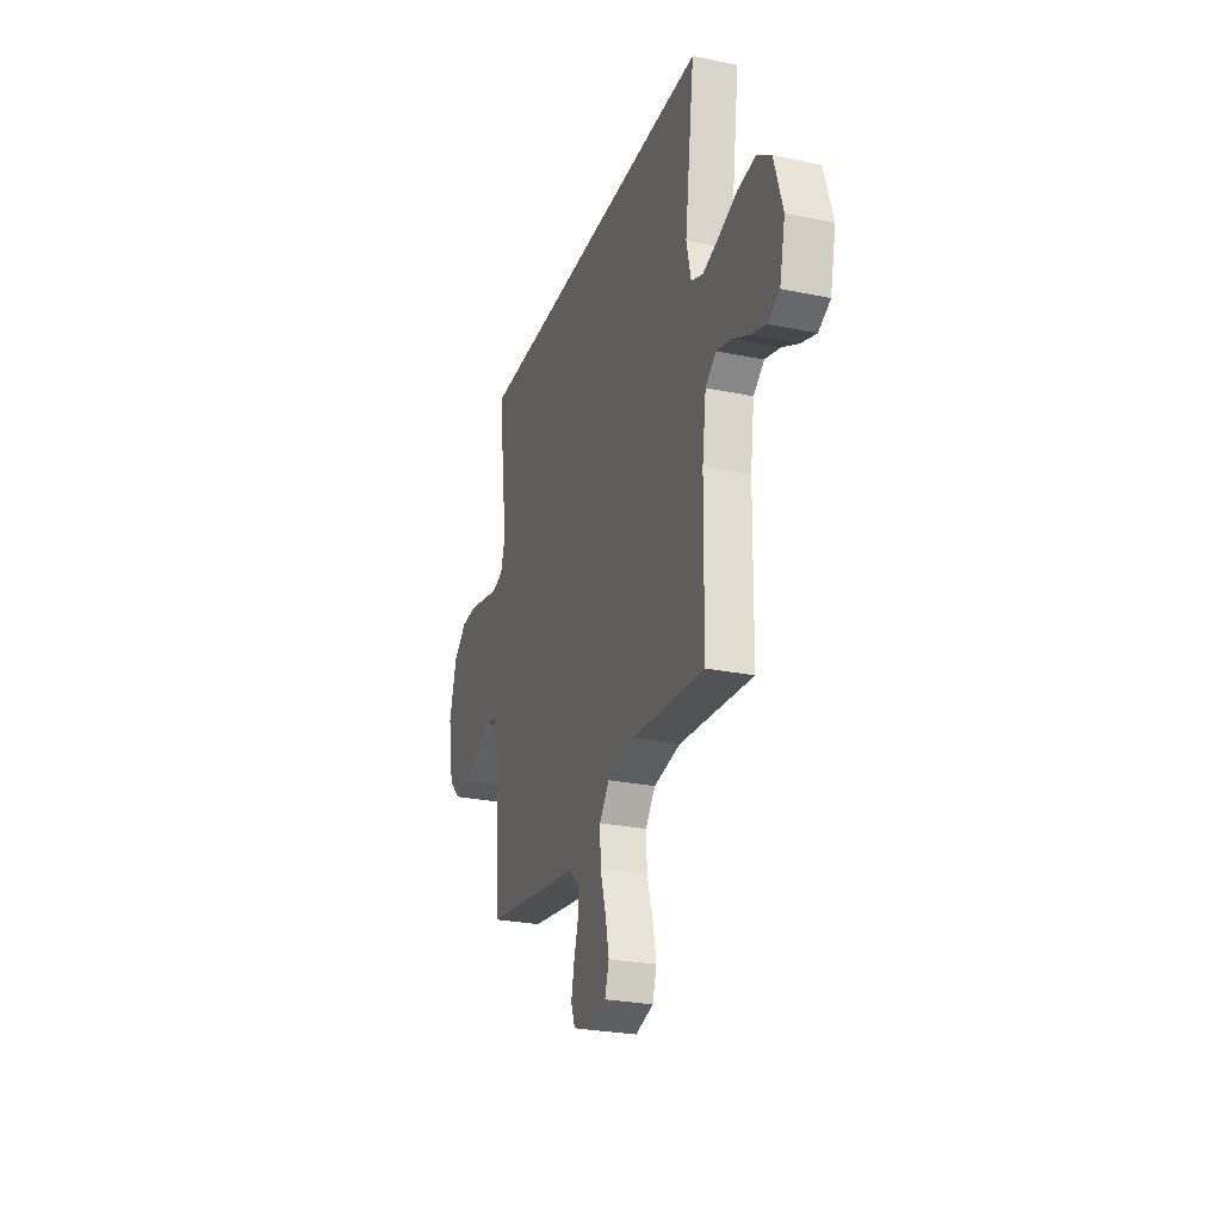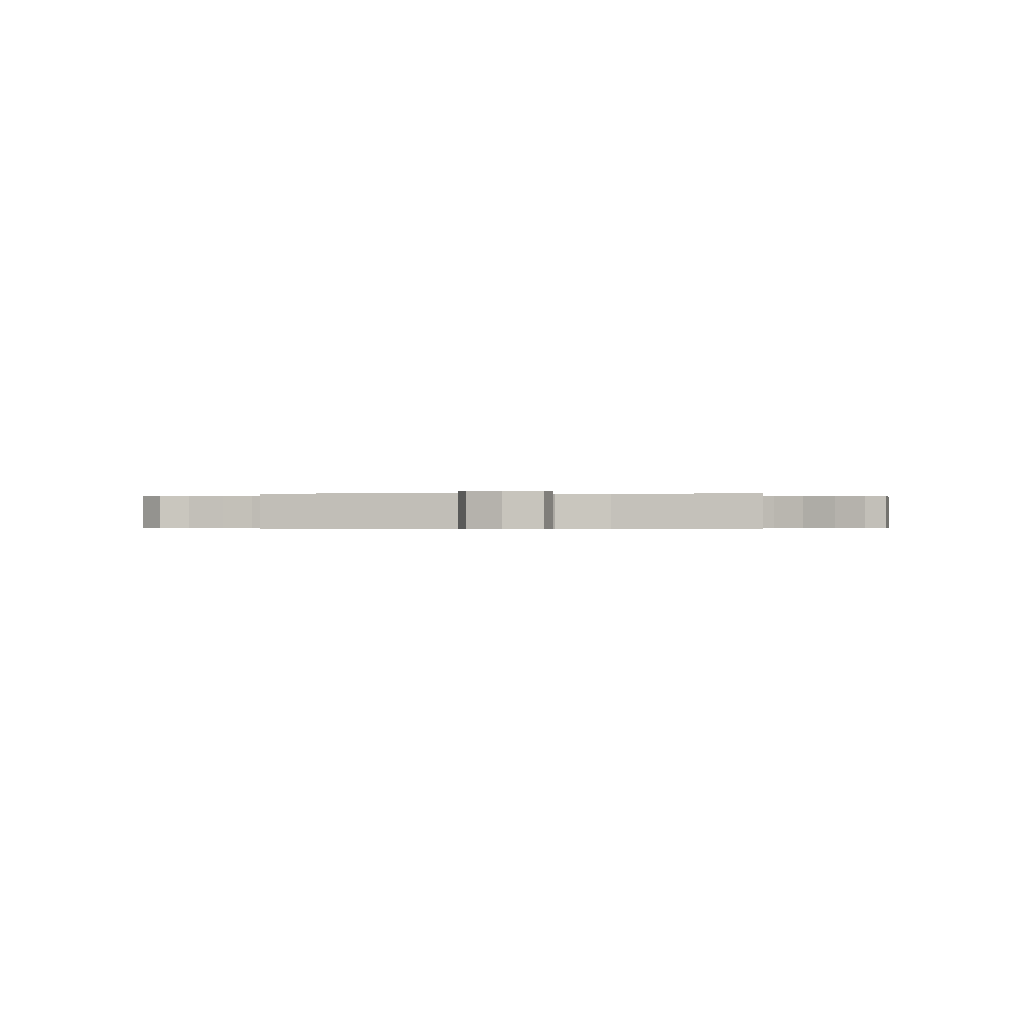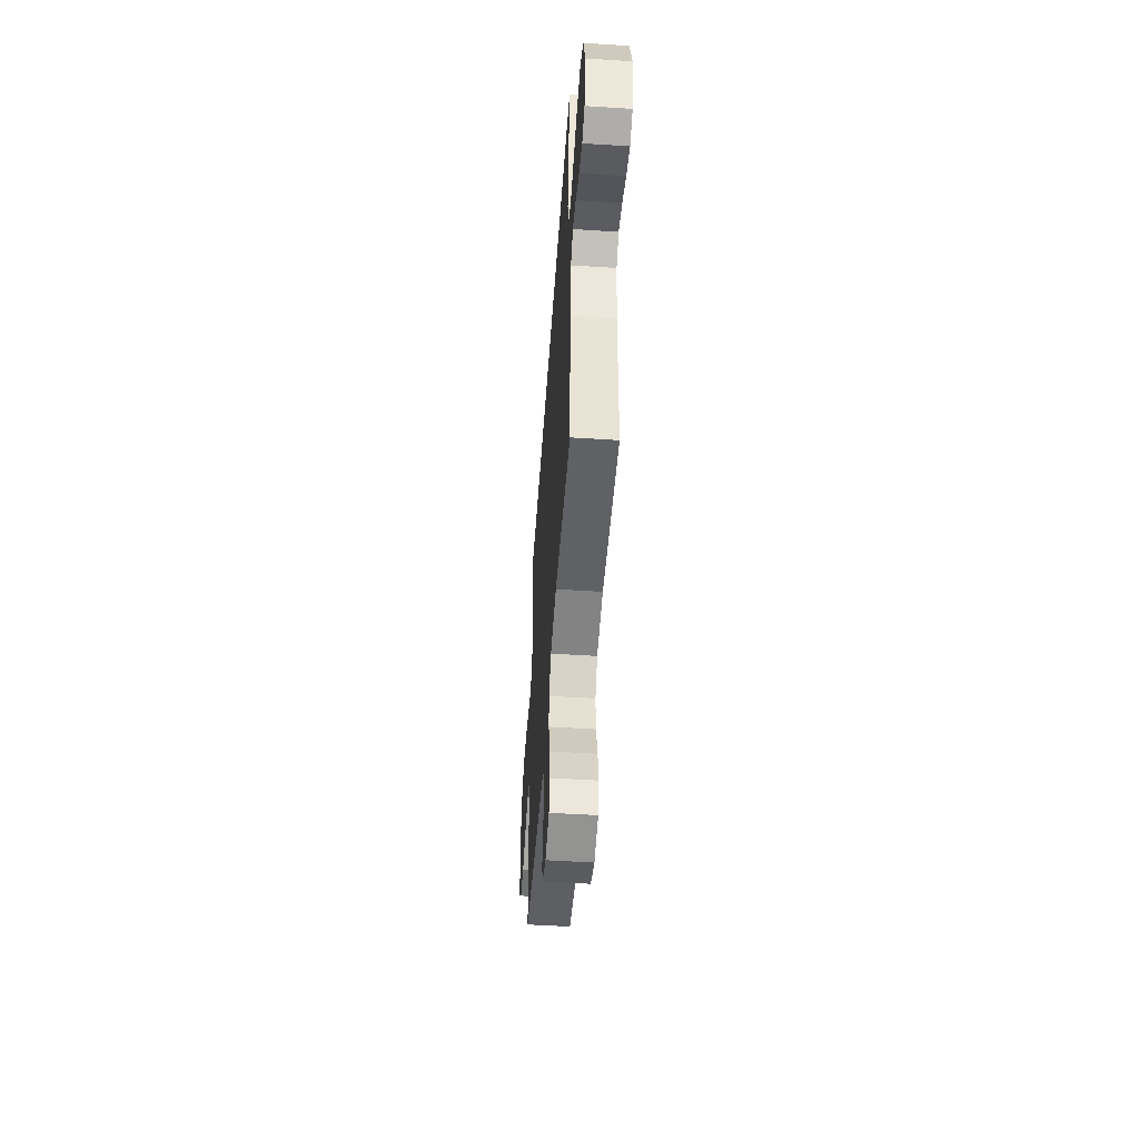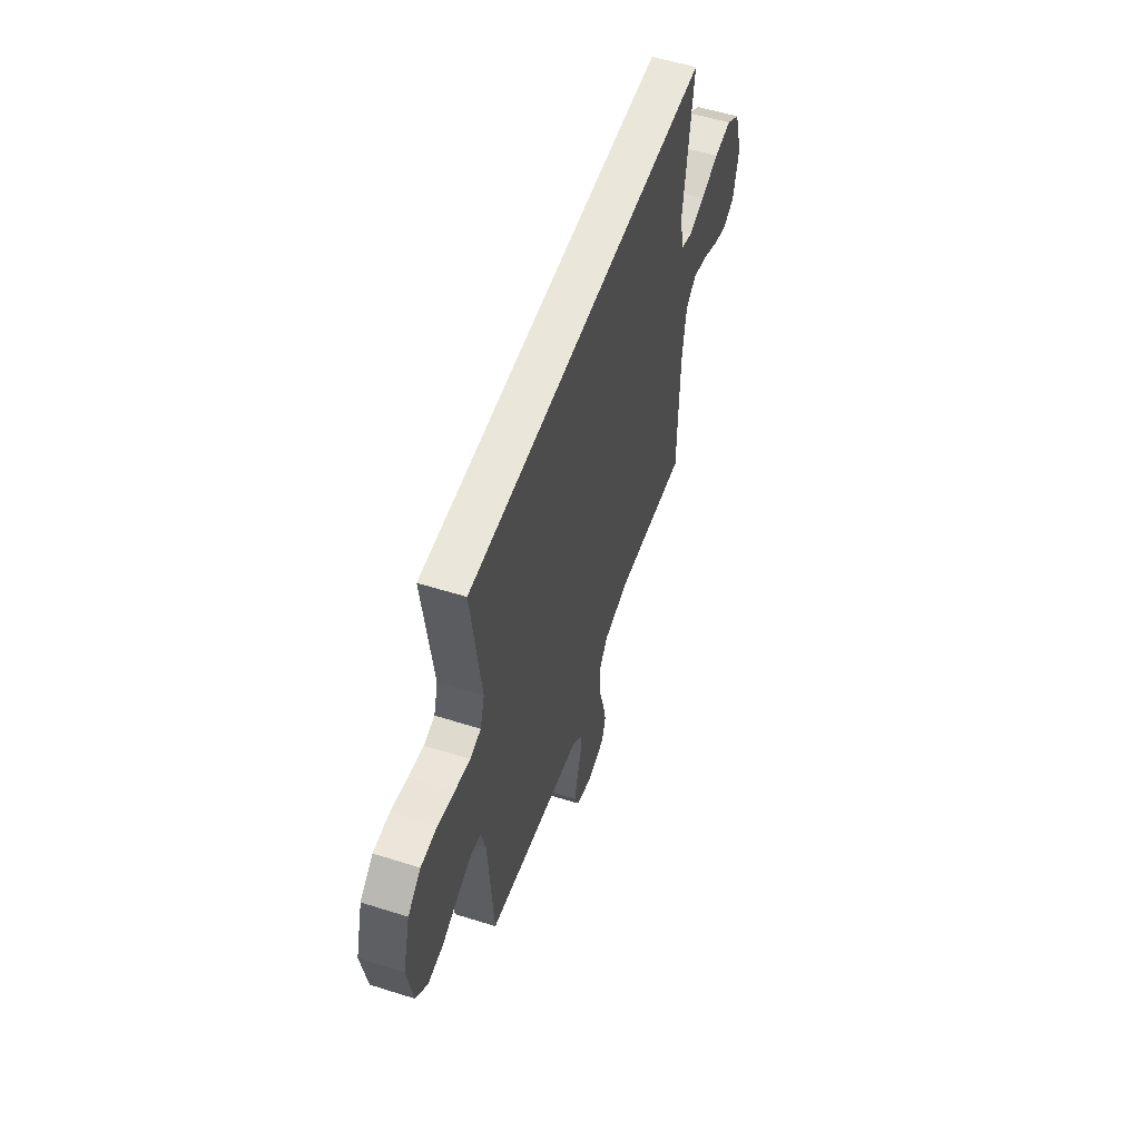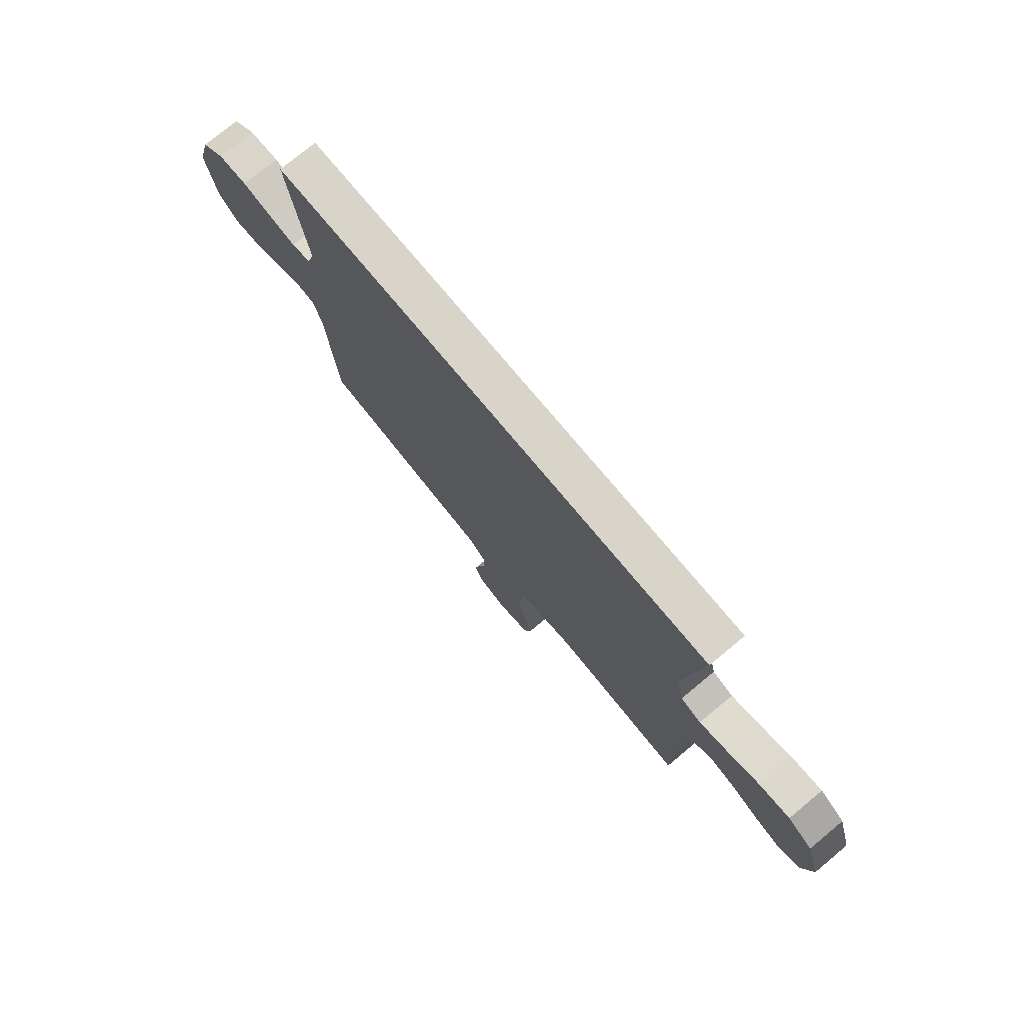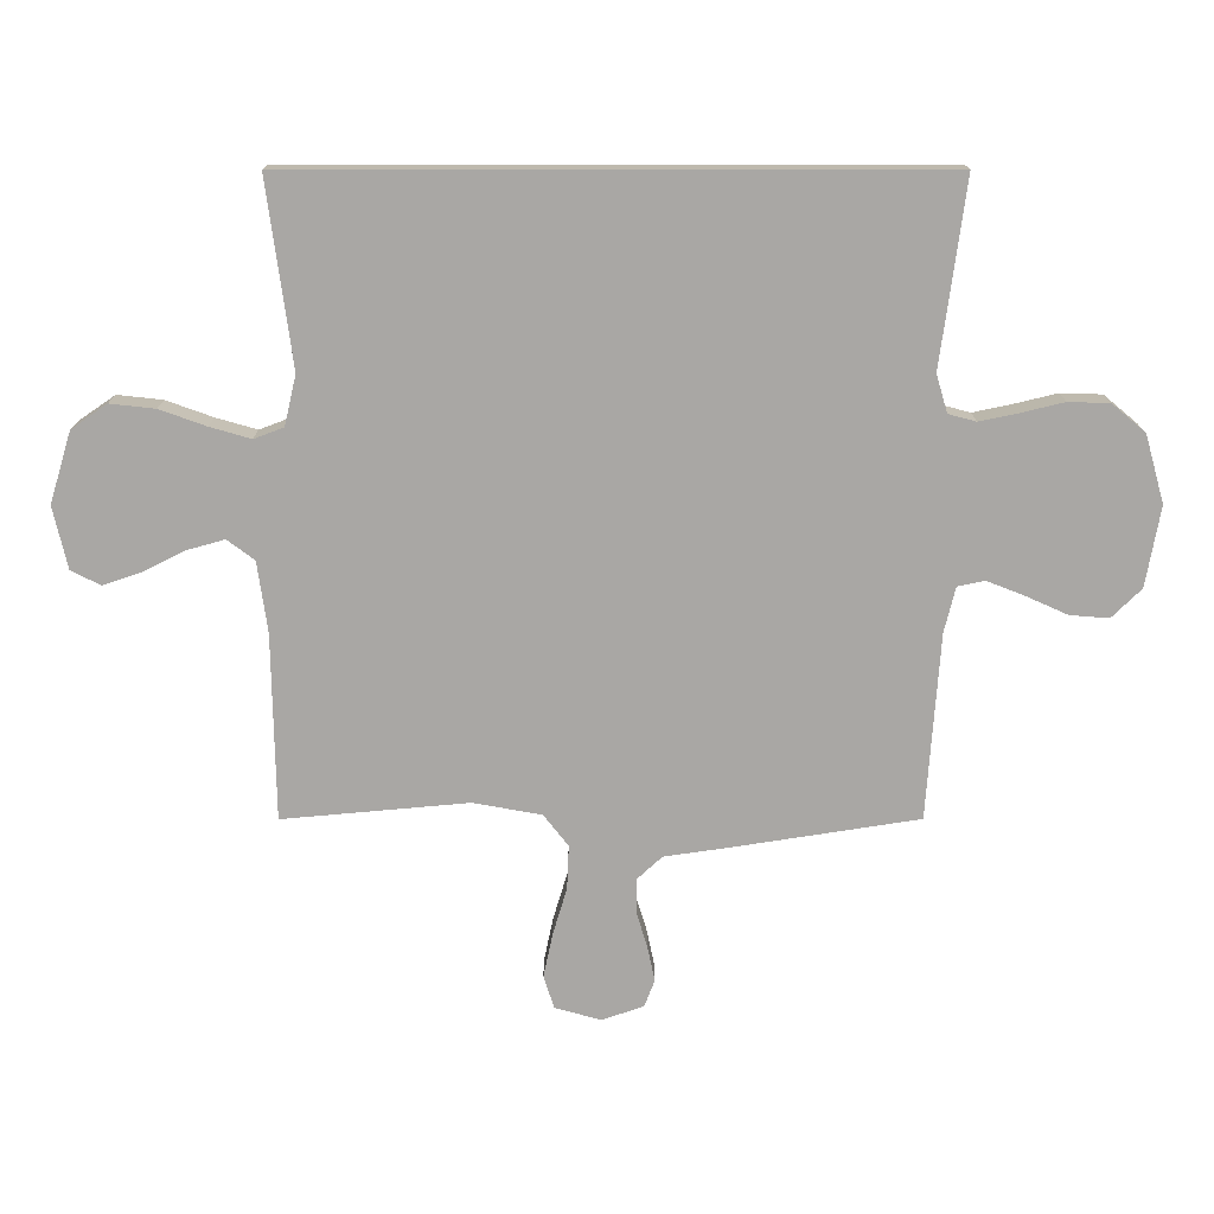
<metadata>
{"format":"obj","ext":"obj","renderer":"f3d","projection":"perspective","resolution":1024,"background":"white","views":[{"elev":-26.5,"azim":-107.9,"up":"+Z"},{"elev":-0.3,"azim":-177.7,"up":"+Y"},{"elev":-50.7,"azim":-94.0,"up":"+Z"},{"elev":54.9,"azim":108.4,"up":"+Z"},{"elev":75.5,"azim":-129.7,"up":"+Z"},{"elev":15.3,"azim":-0.1,"up":"+Z"}]}
</metadata>
<code>
v -0.5 0.07 -0.5
v -0.505 0.07 -0.2
v -0.521 0.07 -0.086
v -0.565 0.07 -0.053
v -0.626 0.07 -0.07
v -0.693 0.07 -0.104
v -0.755 0.07 -0.125
v -0.803 0.07 -0.101
v -0.826 0.07 0
v -0.791 0.07 0.115
v -0.733 0.07 0.155
v -0.66 0.07 0.147
v -0.585 0.07 0.12
v -0.519 0.07 0.101
v -0.471 0.07 0.119
v -0.452 0.07 0.2
v -0.492 0.07 0.5
v 0.538 0.07 0.5
v 0.498 0.07 0.2
v 0.516 0.07 0.139
v 0.561 0.07 0.127
v 0.623 0.07 0.14
v 0.693 0.07 0.157
v 0.76 0.07 0.155
v 0.814 0.07 0.11
v 0.845 0.07 0
v 0.822 0.07 -0.13
v 0.774 0.07 -0.177
v 0.711 0.07 -0.172
v 0.644 0.07 -0.142
v 0.583 0.07 -0.118
v 0.539 0.07 -0.127
v 0.521 0.07 -0.2
v 0.5 0.07 -0.5
v 0.2 0.07 -0.547
v 0.096 0.07 -0.562
v 0.055 0.07 -0.6
v 0.055 0.07 -0.654
v 0.073 0.07 -0.713
v 0.085 0.07 -0.77
v 0.068 0.07 -0.814
v 0 0.07 -0.837
v -0.074 0.07 -0.816
v -0.091 0.07 -0.763
v -0.076 0.07 -0.692
v -0.053 0.07 -0.615
v -0.05 0.07 -0.544
v -0.09 0.07 -0.493
v -0.2 0.07 -0.473
v -0.5 0 -0.5
v -0.505 0 -0.2
v -0.521 0 -0.086
v -0.565 0 -0.053
v -0.626 0 -0.07
v -0.693 0 -0.104
v -0.755 0 -0.125
v -0.803 0 -0.101
v -0.826 0 0
v -0.791 0 0.115
v -0.733 0 0.155
v -0.66 0 0.147
v -0.585 0 0.12
v -0.519 0 0.101
v -0.471 0 0.119
v -0.452 0 0.2
v -0.492 0 0.5
v 0.538 0 0.5
v 0.498 0 0.2
v 0.516 0 0.139
v 0.561 0 0.127
v 0.623 0 0.14
v 0.693 0 0.157
v 0.76 0 0.155
v 0.814 0 0.11
v 0.845 0 0
v 0.822 0 -0.13
v 0.774 0 -0.177
v 0.711 0 -0.172
v 0.644 0 -0.142
v 0.583 0 -0.118
v 0.539 0 -0.127
v 0.521 0 -0.2
v 0.5 0 -0.5
v 0.2 0 -0.547
v 0.096 0 -0.562
v 0.055 0 -0.6
v 0.055 0 -0.654
v 0.073 0 -0.713
v 0.085 0 -0.77
v 0.068 0 -0.814
v 0 0 -0.837
v -0.074 0 -0.816
v -0.091 0 -0.763
v -0.076 0 -0.692
v -0.053 0 -0.615
v -0.05 0 -0.544
v -0.09 0 -0.493
v -0.2 0 -0.473
f 43 44 45 46
f 41 42 43 46
f 41 46 47
f 38 39 40 41
f 38 41 47
f 37 38 47 48
f 33 34 35 36
f 32 33 36
f 32 36 37 48
f 27 28 29 30
f 27 30 31
f 26 27 31
f 25 26 31 32
f 22 23 24 25
f 21 22 25 32
f 16 17 18 19
f 15 16 19 20
f 14 15 20 21
f 10 11 12 13
f 10 13 14
f 9 10 14
f 5 6 7 8
f 4 5 8 9
f 49 1 2
f 49 2 3
f 48 49 3
f 32 48 3
f 21 32 3 4
f 4 9 14 21
f 95 94 93 92
f 95 92 91 90
f 96 95 90
f 90 89 88 87
f 96 90 87
f 97 96 87 86
f 85 84 83 82
f 85 82 81
f 97 86 85 81
f 79 78 77 76
f 80 79 76
f 80 76 75
f 81 80 75 74
f 74 73 72 71
f 81 74 71 70
f 68 67 66 65
f 69 68 65 64
f 70 69 64 63
f 62 61 60 59
f 63 62 59
f 63 59 58
f 57 56 55 54
f 58 57 54 53
f 51 50 98
f 52 51 98
f 52 98 97
f 52 97 81
f 53 52 81 70
f 70 63 58 53
f 1 50 51 2
f 2 51 52 3
f 3 52 53 4
f 4 53 54 5
f 5 54 55 6
f 6 55 56 7
f 7 56 57 8
f 8 57 58 9
f 9 58 59 10
f 10 59 60 11
f 11 60 61 12
f 12 61 62 13
f 13 62 63 14
f 14 63 64 15
f 15 64 65 16
f 16 65 66 17
f 17 66 67 18
f 18 67 68 19
f 19 68 69 20
f 20 69 70 21
f 21 70 71 22
f 22 71 72 23
f 23 72 73 24
f 24 73 74 25
f 25 74 75 26
f 26 75 76 27
f 27 76 77 28
f 28 77 78 29
f 29 78 79 30
f 30 79 80 31
f 31 80 81 32
f 32 81 82 33
f 33 82 83 34
f 34 83 84 35
f 35 84 85 36
f 36 85 86 37
f 37 86 87 38
f 38 87 88 39
f 39 88 89 40
f 40 89 90 41
f 41 90 91 42
f 42 91 92 43
f 43 92 93 44
f 44 93 94 45
f 45 94 95 46
f 46 95 96 47
f 47 96 97 48
f 48 97 98 49
f 49 98 50 1

</code>
